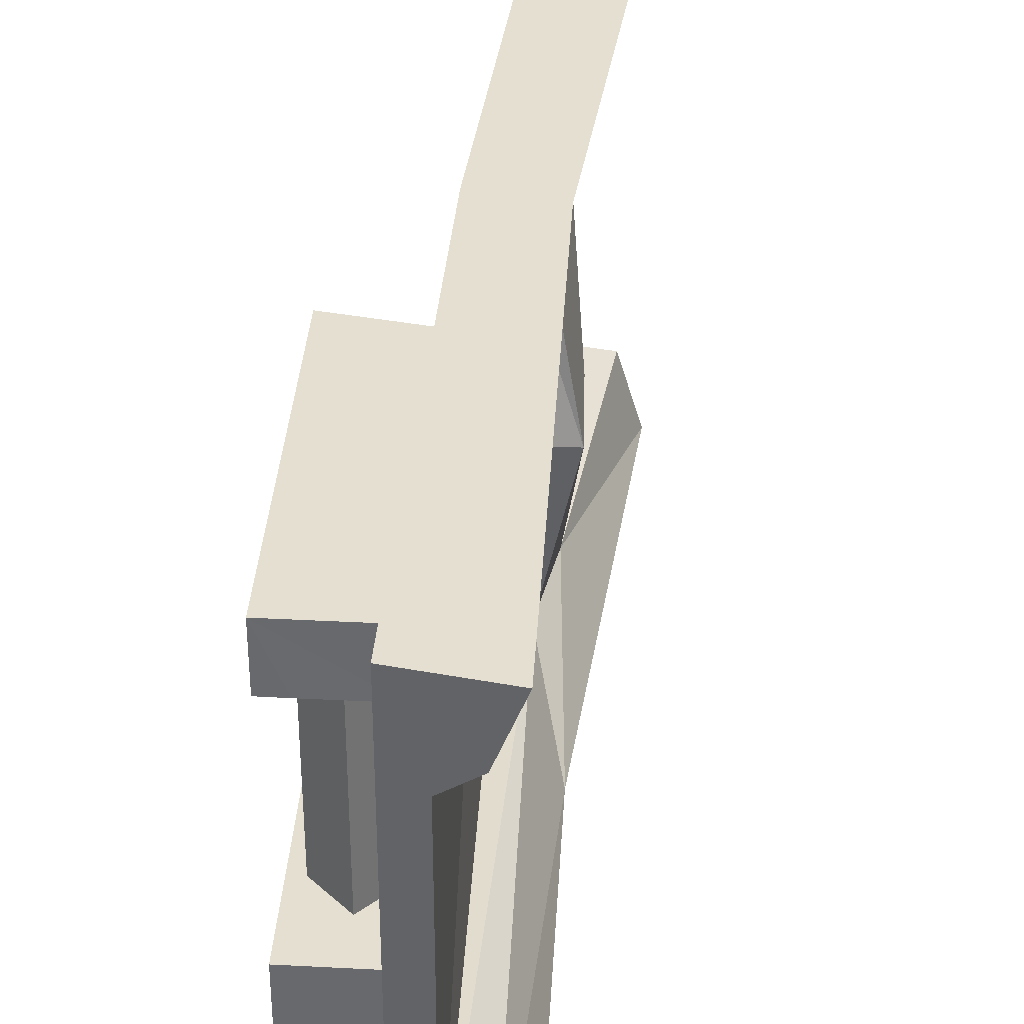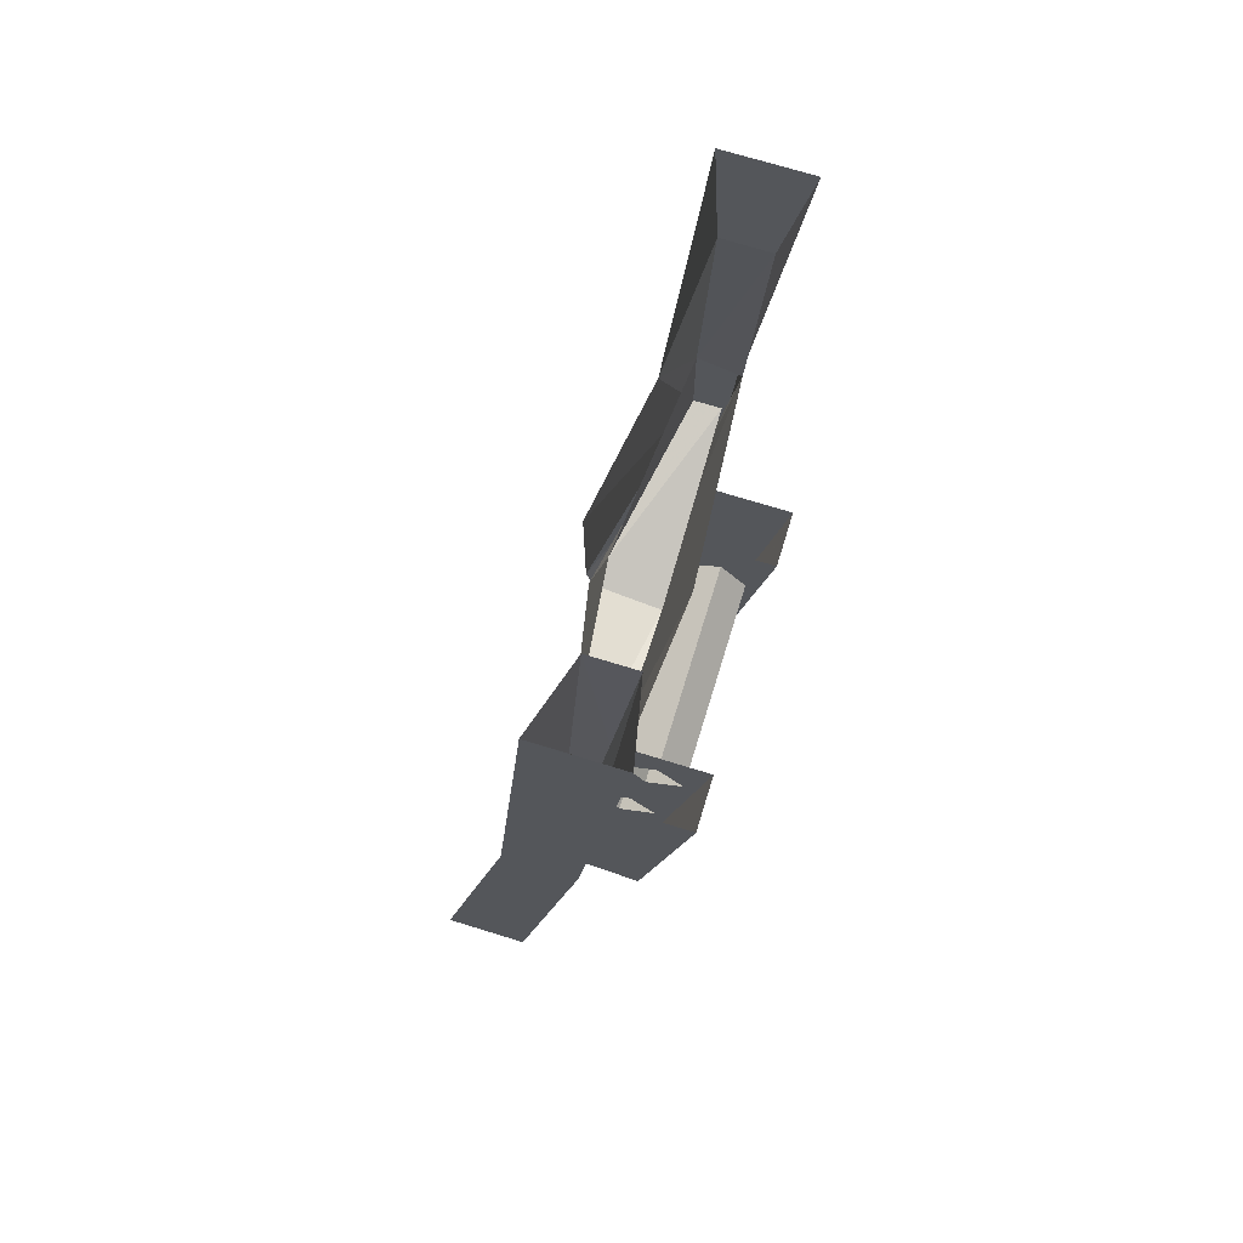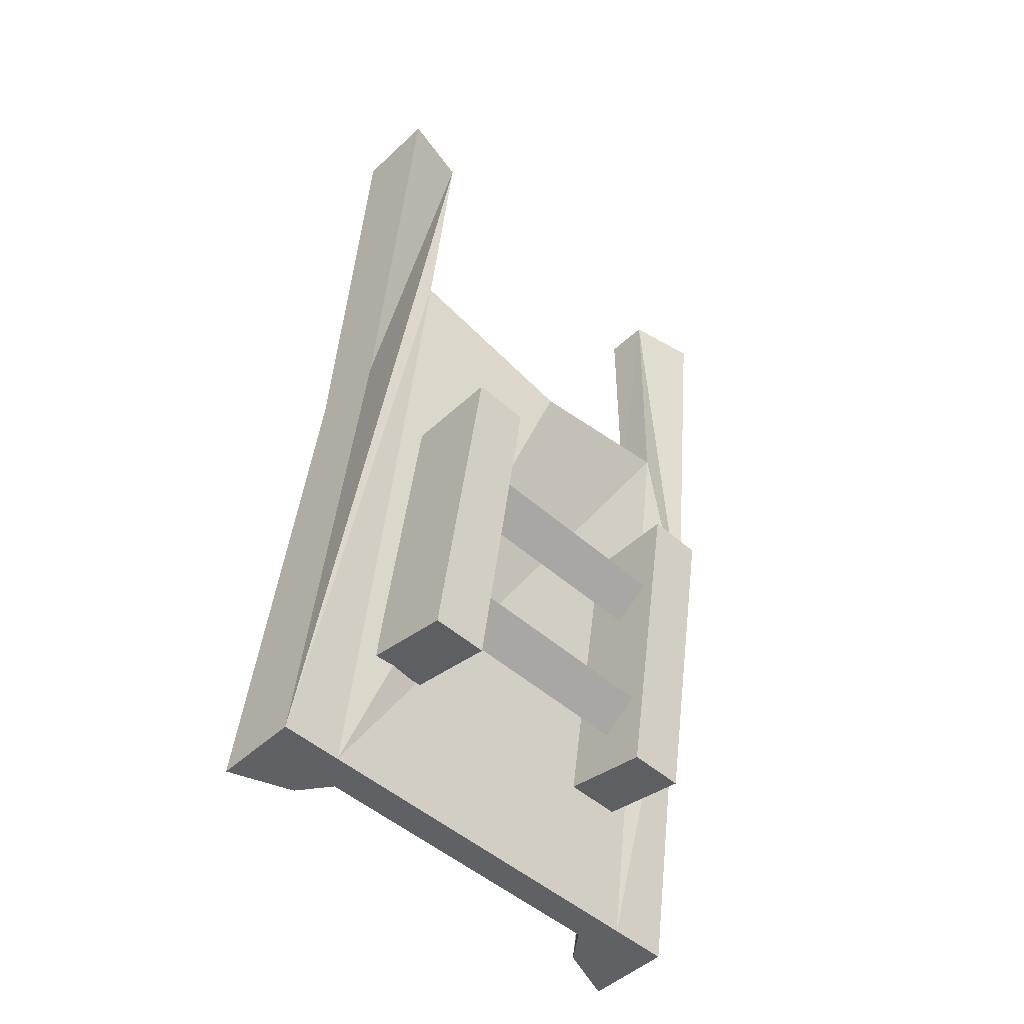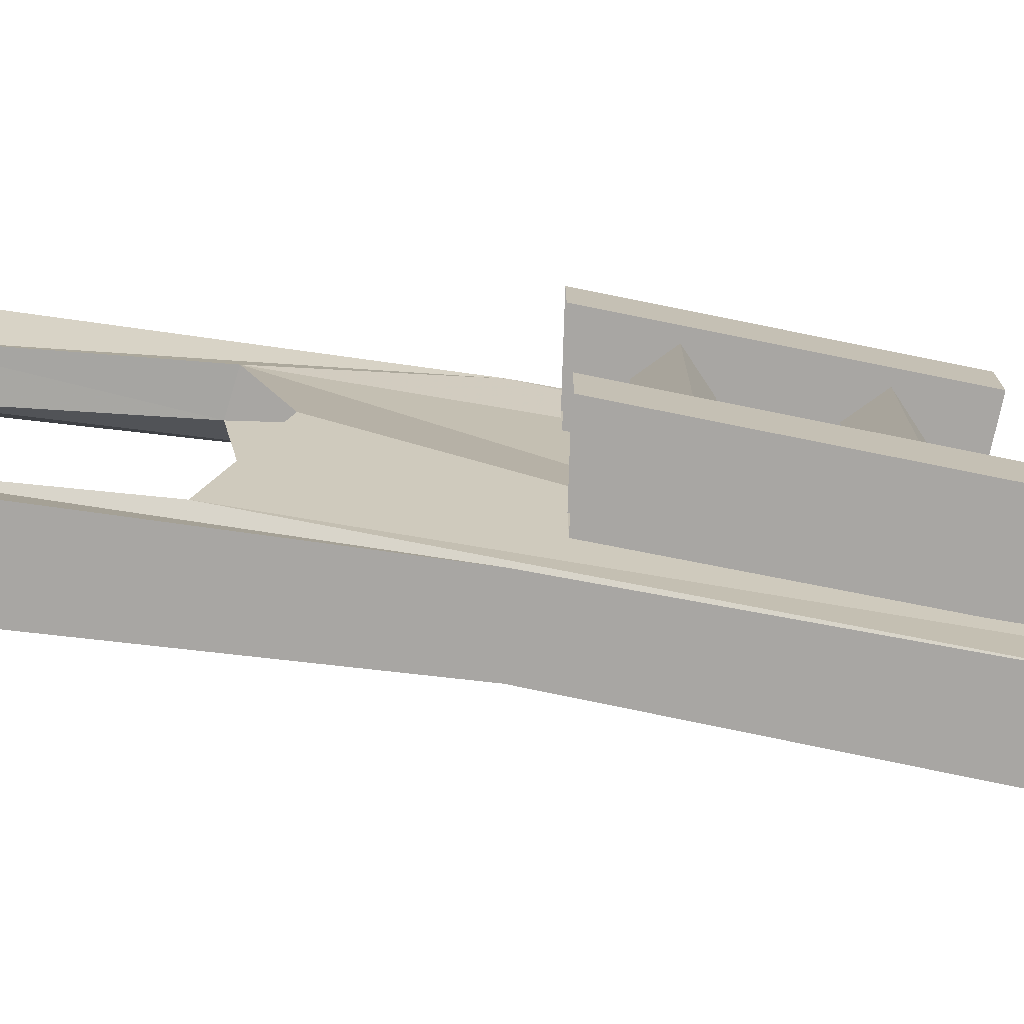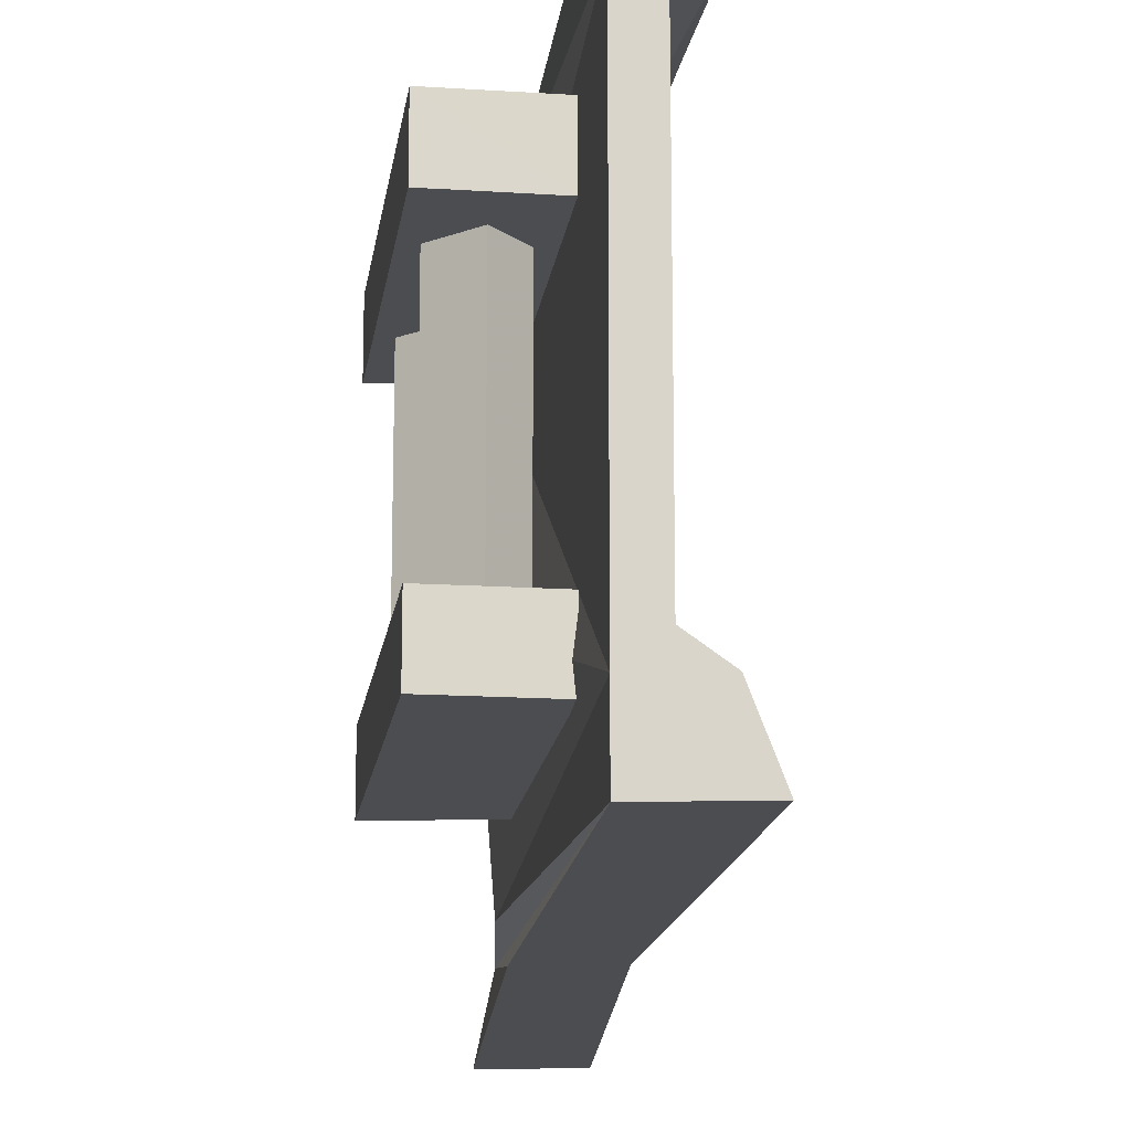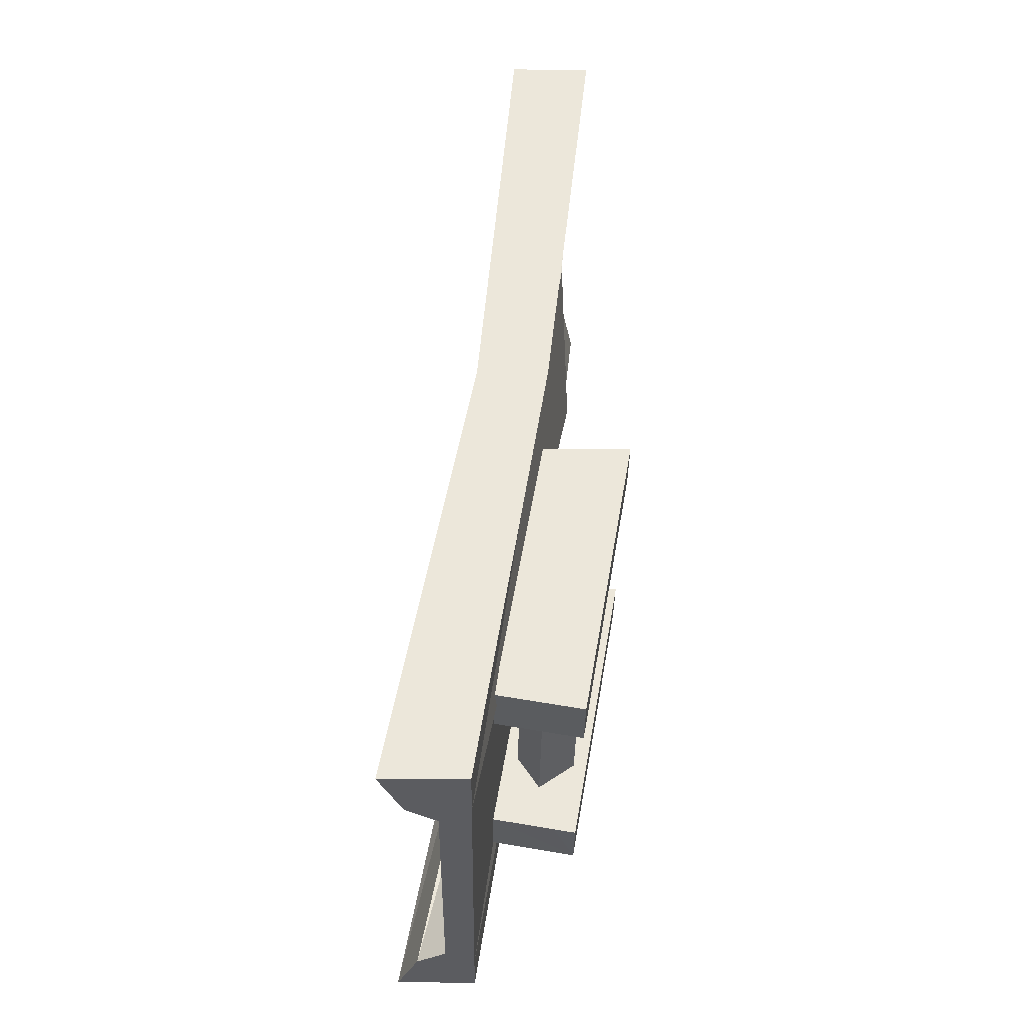
<metadata>
{"format":"obj","ext":"obj","renderer":"f3d","projection":"perspective","resolution":1024,"background":"white","views":[{"elev":36.8,"azim":13.7,"up":"+Z"},{"elev":72.2,"azim":-162.9,"up":"+Y"},{"elev":-49.2,"azim":-134.4,"up":"+Y"},{"elev":-74.3,"azim":-91.7,"up":"+Z"},{"elev":-16.0,"azim":2.2,"up":"+Z"},{"elev":-35.1,"azim":179.4,"up":"+Y"}]}
</metadata>
<code>
v -0.4375 -0.5312 -0.375
v -0.3516 -0.5234 -0.375
v -0.375 0 -0.3516
v -0.4688 0 -0.3516
v -0.25 -1.875 -0.5
v -0.25 -1.875 -0.375
v -0.4609 -0.6406 0
v -0.4375 -0.5312 0.375
v -0.25 -1.875 0.375
v -0.3984 -0.9297 0.5
v -0.4688 0 0.3516
v -0.3516 -0.5078 0.375
v -0.375 0 0.3516
v -0.25 -0.9297 0.5
v -0.3516 -0.6953 0.375
v -0.3047 -0.5859 0
v -0.2656 -0.7656 0
v -0.3516 -0.7109 -0.375
v -0.25 -0.9297 -0.5
v -0.3281 0 -0.5
v -0.3281 0 0.5
v -0.25 -1.875 0.5
v -0.07812 -1.875 0.5
v -0.125 -1.875 0.375
v -0.4062 -0.6953 0.375
v -0.4062 -0.7969 0
v -0.4062 -0.7109 -0.375
v -0.1875 -1.875 -0.3281
v -0.125 -1.875 -0.375
v -0.07812 -1.875 -0.5
v -0.3984 -0.9297 -0.5
v -0.5 0 -0.5
v -0.1875 -1.875 0.3281
v -0.5 0 0.5
v -0.4453 -1.227 -0.2188
v -0.3984 -1.148 -0.2188
v -0.3984 -1.148 0.2188
v -0.4453 -1.227 0.2188
v -0.5234 -1.172 -0.2188
v -0.4688 -1.477 -0.2188
v -0.4141 -1.406 -0.2188
v -0.3438 -1.461 -0.2188
v -0.3906 -1.008 -0.2188
v -0.4688 -1.102 -0.2188
v -0.4688 -1.102 0.2188
v -0.3906 -1.008 0.2188
v -0.2891 -1.609 0.2188
v -0.3438 -1.461 0.2188
v -0.4141 -1.406 0.2188
v -0.5234 -1.172 0.2188
v -0.5781 -1.008 -0.2188
v -0.4688 -1.641 -0.2188
v -0.3906 -1.531 -0.2188
v -0.3906 -1.531 0.2188
v -0.4688 -1.477 0.2188
v -0.2891 -1.609 -0.2188
v -0.2891 -1.609 -0.3359
v -0.3906 -1.008 -0.3359
v -0.5781 -1.008 -0.3359
v -0.4688 -1.641 -0.3359
v -0.5781 -1.008 0.2188
v -0.4219 -1.633 0.2188
v -0.4688 -1.641 0.2188
v -0.4688 -1.641 0.3359
v -0.5781 -1.008 0.3359
v -0.3906 -1.008 0.3359
v -0.2891 -1.609 0.3359
f 1 2 3
f 1 3 4
f 8 11 12
f 12 11 13
f 15 24 25
f 18 27 28
f 18 28 29
f 24 33 25
f 35 39 40
f 35 40 41
f 35 41 36
f 36 41 42
f 36 42 43
f 36 43 44
f 37 45 46
f 37 46 47
f 37 47 48
f 37 48 38
f 38 48 49
f 38 49 50
f 39 44 51
f 39 51 52
f 39 52 40
f 40 52 53
f 42 53 52
f 42 52 56
f 42 56 43
f 58 57 59
f 59 57 60
f 45 50 61
f 45 61 46
f 54 48 62
f 54 62 55
f 55 62 63
f 55 63 61
f 55 61 50
f 55 50 49
f 65 64 66
f 66 64 67
f 47 62 48
f 43 51 44
f 1 4 5
f 1 5 6
f 8 9 10
f 8 10 11
f 12 13 14
f 12 14 15
f 12 15 16
f 16 15 17
f 16 17 2
f 2 17 18
f 2 18 19
f 2 19 20
f 2 20 3
f 14 13 21
f 14 21 10
f 14 10 22
f 14 22 23
f 14 23 15
f 15 23 24
f 18 29 19
f 19 29 30
f 19 30 31
f 19 31 32
f 19 32 20
f 33 24 23
f 33 23 22
f 33 22 9
f 33 9 28
f 28 9 6
f 28 6 5
f 28 5 29
f 29 5 30
f 30 5 31
f 31 5 4
f 31 4 32
f 9 22 10
f 10 34 11
f 34 10 21
f 52 60 56
f 56 60 57
f 47 67 64
f 47 64 62
f 1 6 7
f 7 6 8
f 8 6 9
f 25 33 26
f 26 33 28
f 26 28 27
f 15 25 17
f 17 25 26
f 17 26 18
f 18 26 27
f 35 36 37
f 35 37 38
f 35 38 39
f 36 44 45
f 36 45 37
f 38 50 39
f 39 50 44
f 40 53 54
f 40 54 55
f 40 55 41
f 41 55 49
f 41 49 42
f 42 49 48
f 42 48 53
f 44 50 45
f 53 48 54
f 43 56 57
f 43 57 58
f 59 60 51
f 51 60 52
f 61 63 64
f 61 64 65
f 66 67 46
f 46 67 47
f 62 64 63

</code>
